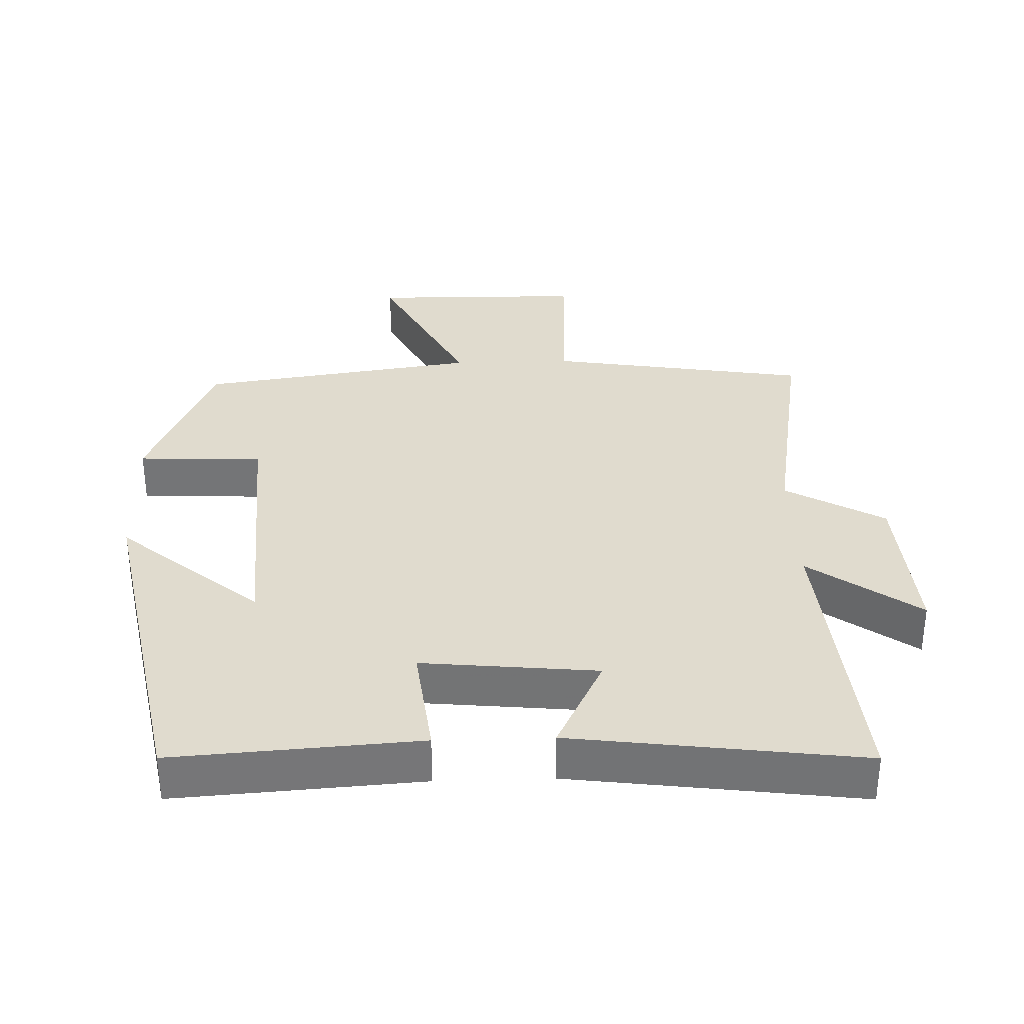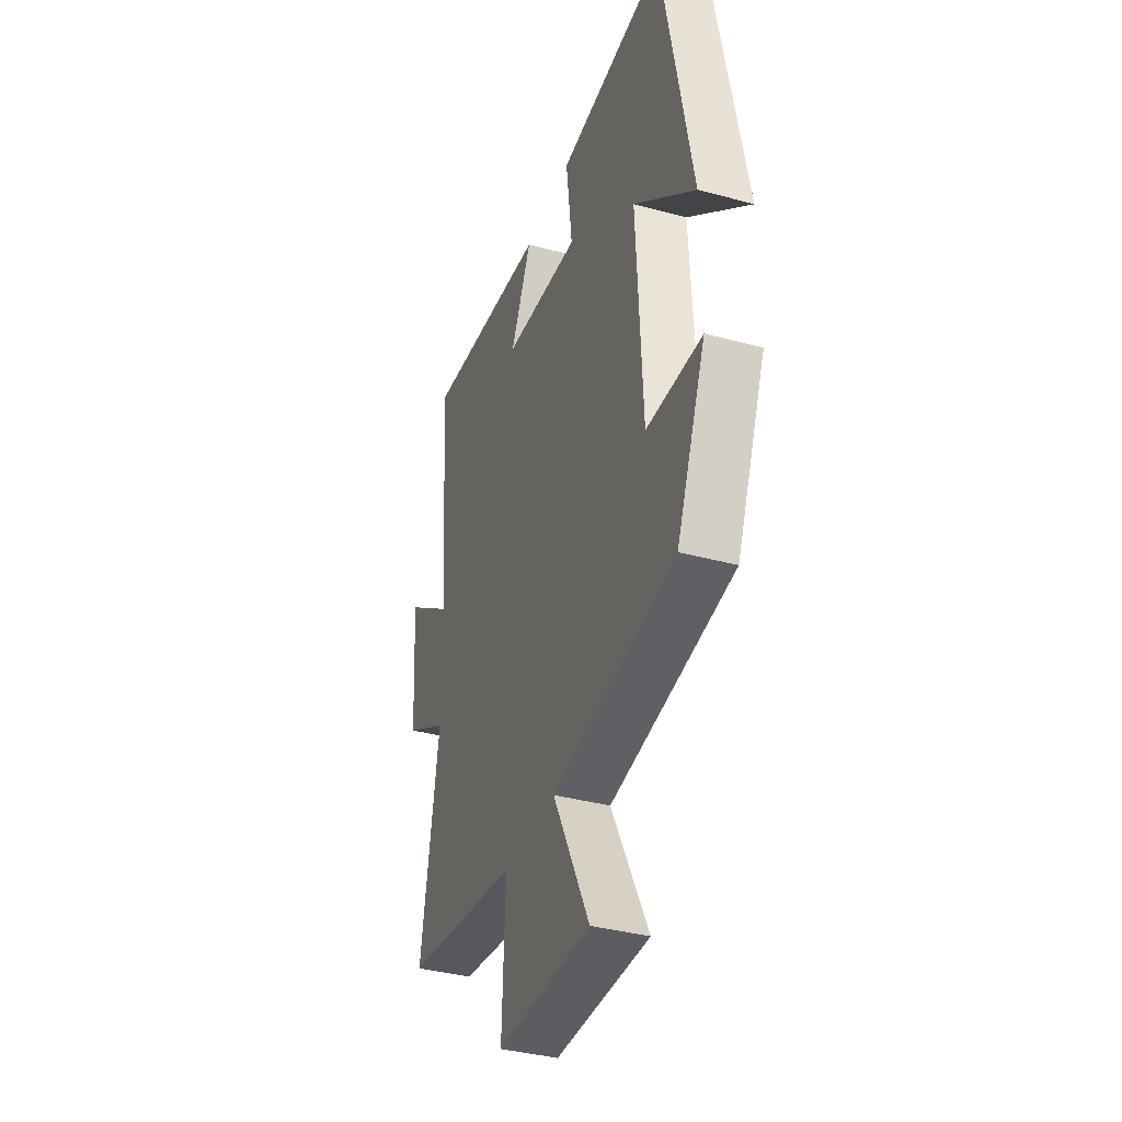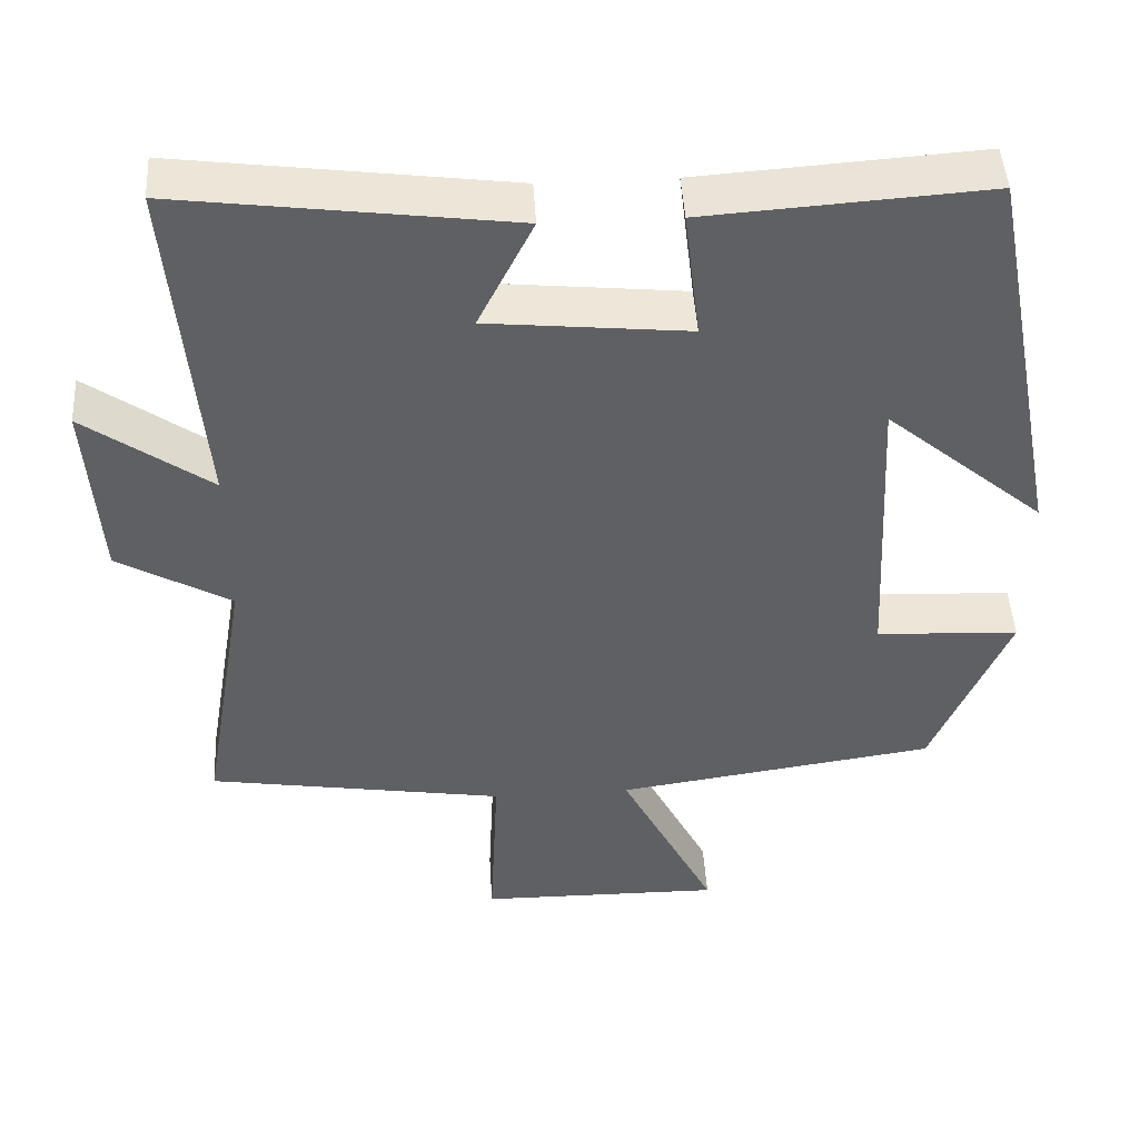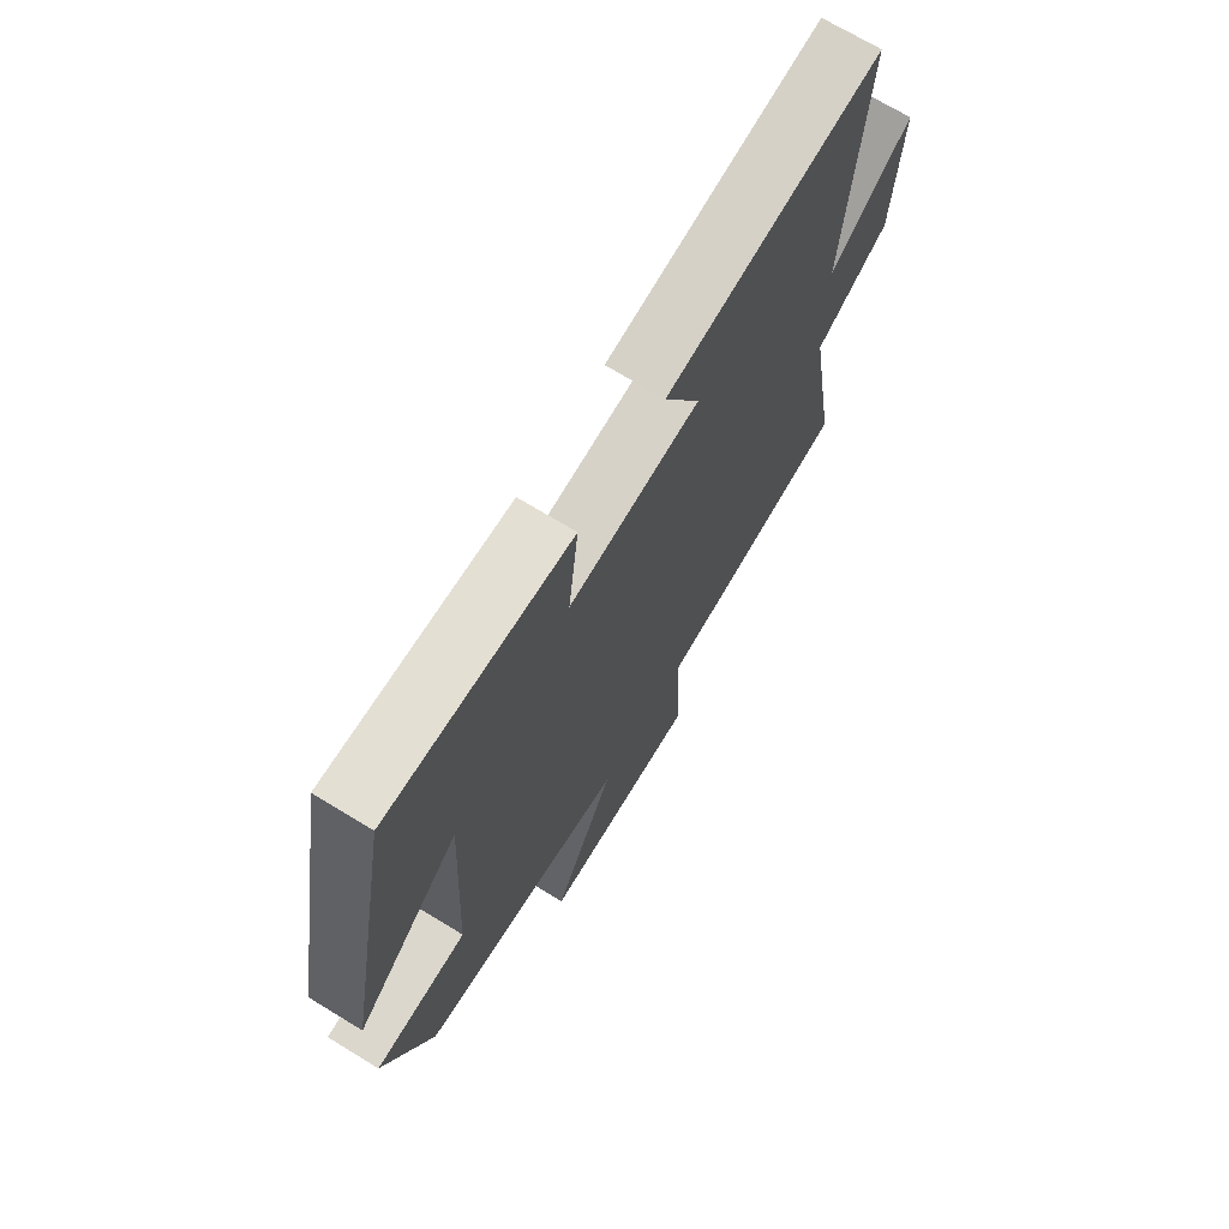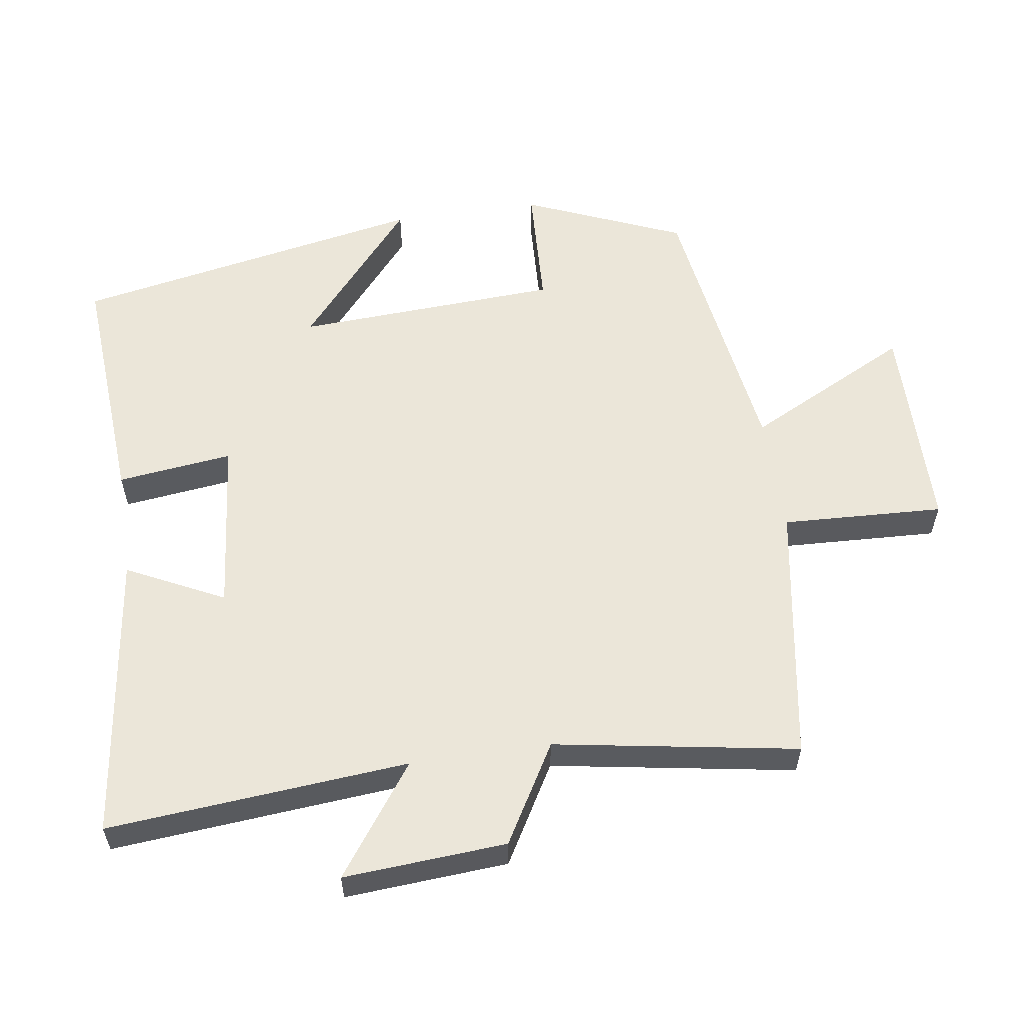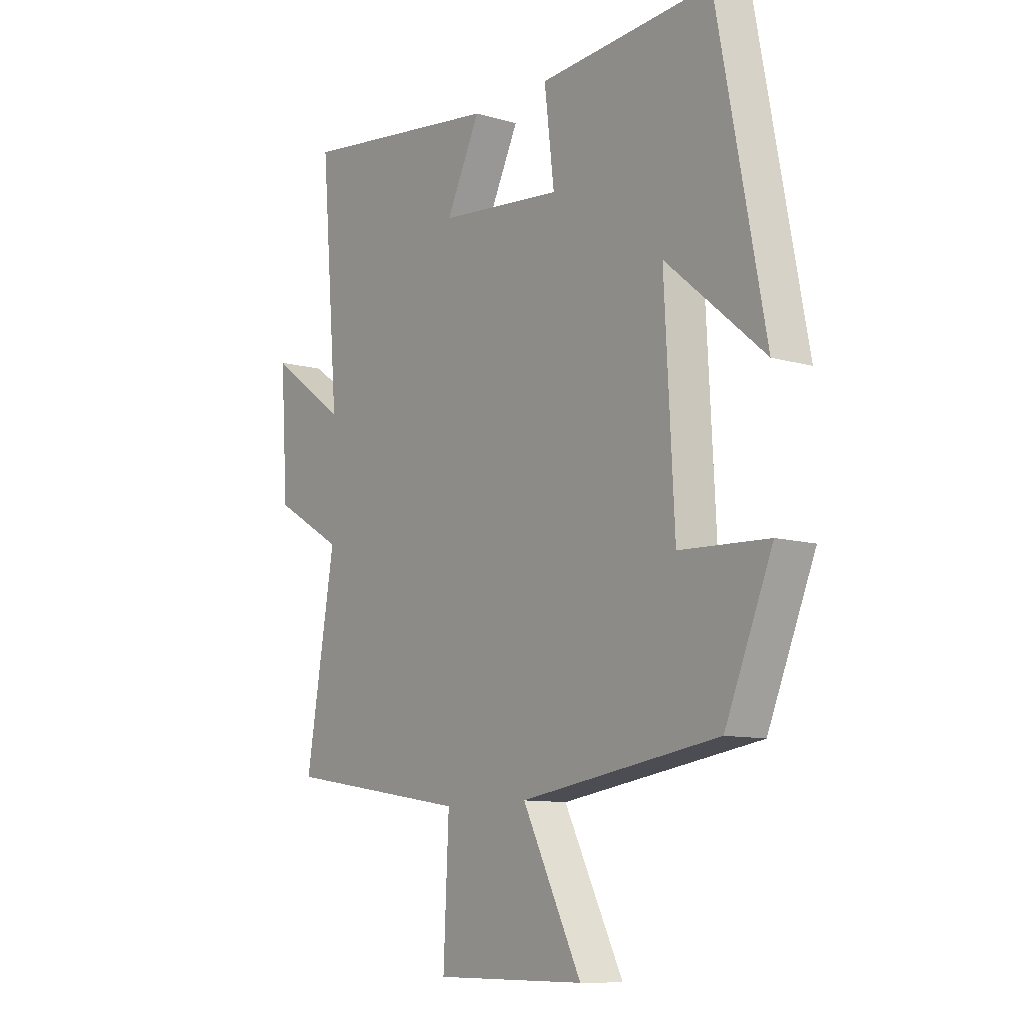
<metadata>
{"format":"obj","ext":"obj","renderer":"f3d","projection":"perspective","resolution":1024,"background":"white","views":[{"elev":33.5,"azim":-1.9,"up":"+Y"},{"elev":-37.7,"azim":-109.0,"up":"+Z"},{"elev":46.7,"azim":176.5,"up":"+Z"},{"elev":70.5,"azim":-58.6,"up":"+Z"},{"elev":57.5,"azim":81.5,"up":"+Y"},{"elev":-10.2,"azim":-126.2,"up":"+Z"}]}
</metadata>
<code>
v 0.56 0.07 -0.438
v 0.182 0.07 -0.5
v 0.193 0.07 -0.735
v -0.117 0.07 -0.739
v 0.004 0.07 -0.5
v -0.403 0.07 -0.441
v -0.5 0.07 -0.211
v -0.318 0.07 -0.202
v -0.298 0.07 0.182
v -0.5 0.07 0.011
v -0.402 0.07 0.524
v -0.046 0.07 0.5
v -0.066 0.07 0.333
v 0.188 0.07 0.359
v 0.118 0.07 0.5
v 0.537 0.07 0.556
v 0.5 0.07 0.119
v 0.659 0.07 0.234
v 0.643 0.07 -0.002
v 0.5 0.07 -0.085
v 0.56 0 -0.438
v 0.182 0 -0.5
v 0.193 0 -0.735
v -0.117 0 -0.739
v 0.004 0 -0.5
v -0.403 0 -0.441
v -0.5 0 -0.211
v -0.318 0 -0.202
v -0.298 0 0.182
v -0.5 0 0.011
v -0.402 0 0.524
v -0.046 0 0.5
v -0.066 0 0.333
v 0.188 0 0.359
v 0.118 0 0.5
v 0.537 0 0.556
v 0.5 0 0.119
v 0.659 0 0.234
v 0.643 0 -0.002
v 0.5 0 -0.085
f 17 18 19 20
f 14 15 16 17
f 13 14 17 20
f 11 12 13
f 20 1 2
f 13 20 2
f 11 13 2
f 9 10 11
f 5 6 7 8
f 5 8 9
f 2 3 4 5
f 2 5 9 11
f 40 39 38 37
f 37 36 35 34
f 40 37 34 33
f 33 32 31
f 22 21 40
f 22 40 33
f 22 33 31
f 31 30 29
f 28 27 26 25
f 29 28 25
f 25 24 23 22
f 31 29 25 22
f 1 21 22 2
f 2 22 23 3
f 3 23 24 4
f 4 24 25 5
f 5 25 26 6
f 6 26 27 7
f 7 27 28 8
f 8 28 29 9
f 9 29 30 10
f 10 30 31 11
f 11 31 32 12
f 12 32 33 13
f 13 33 34 14
f 14 34 35 15
f 15 35 36 16
f 16 36 37 17
f 17 37 38 18
f 18 38 39 19
f 19 39 40 20
f 20 40 21 1

</code>
